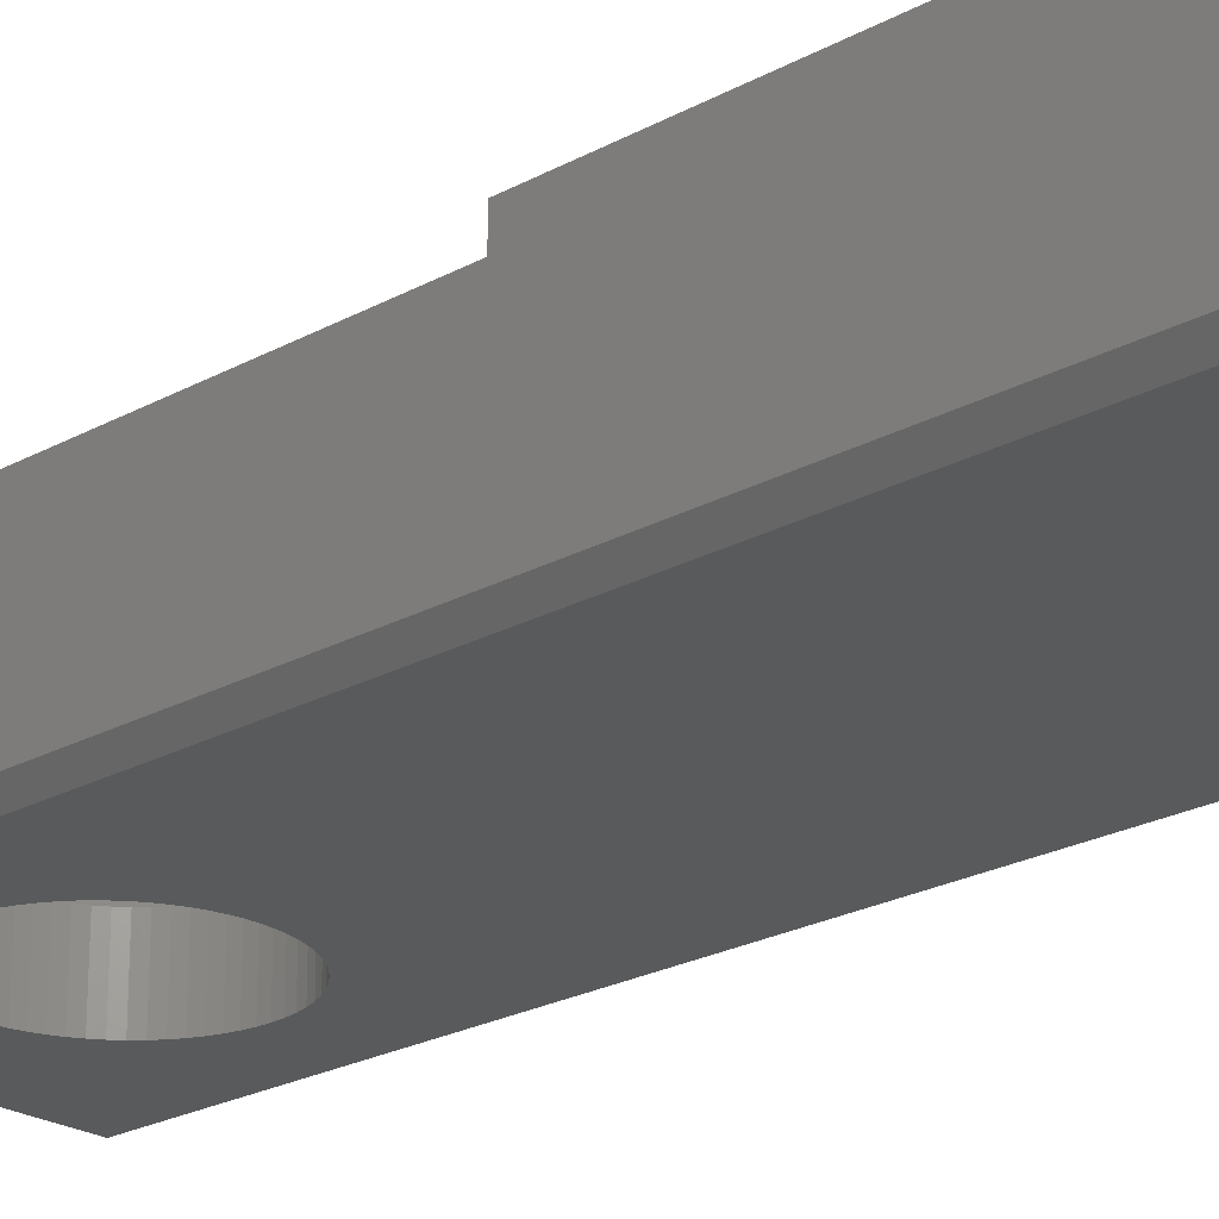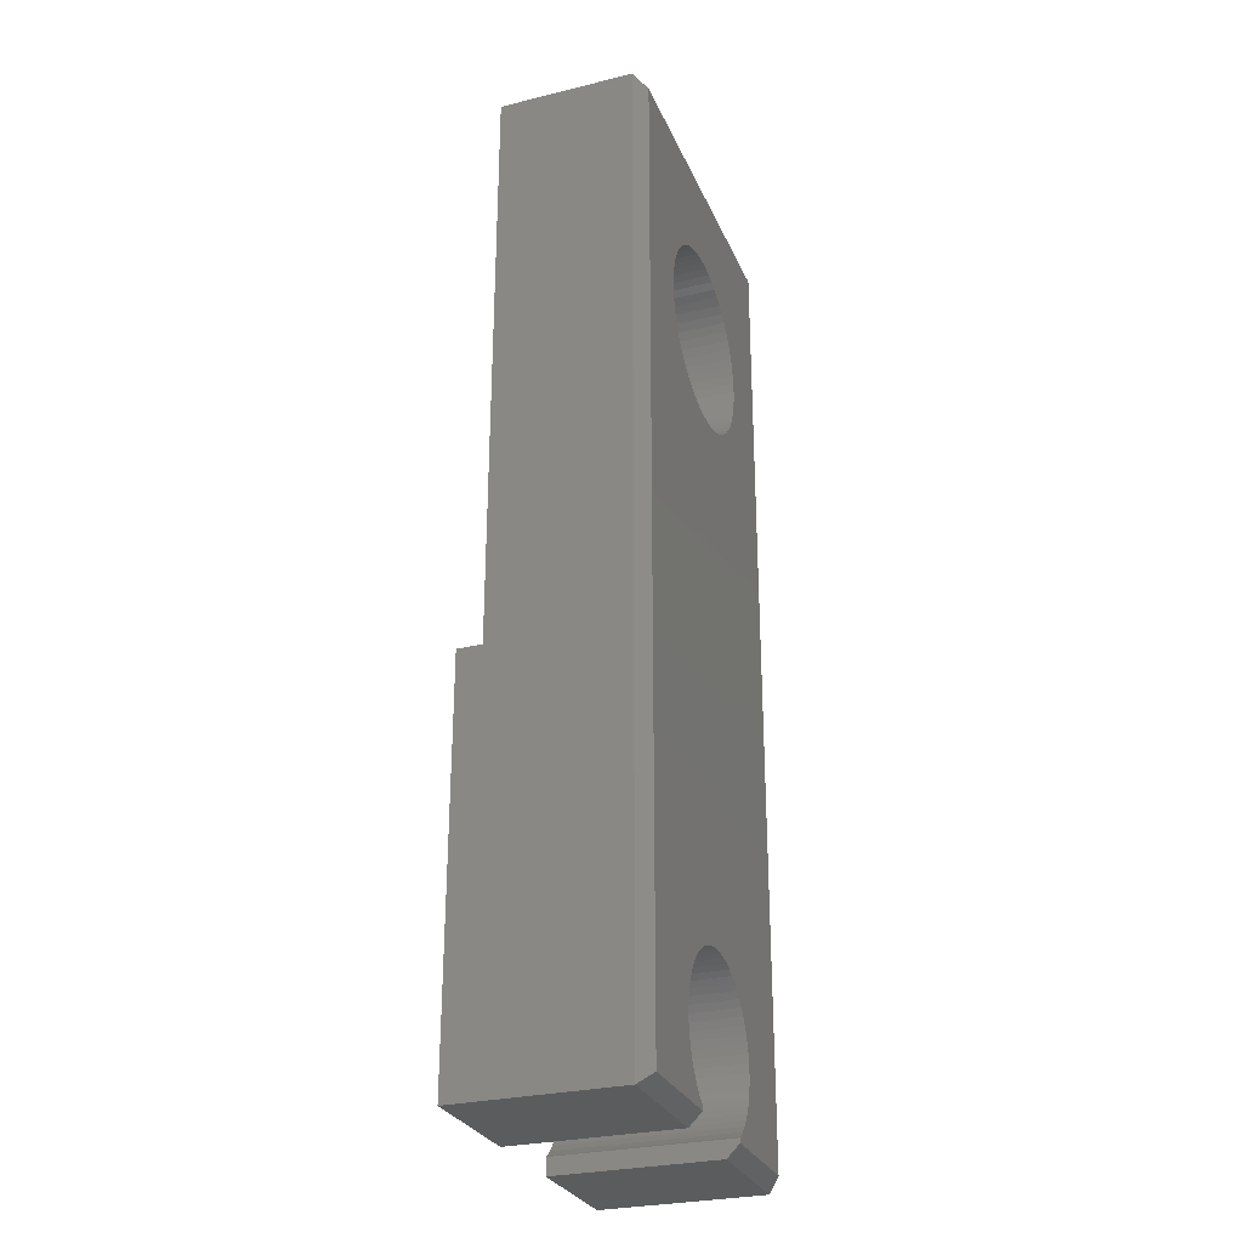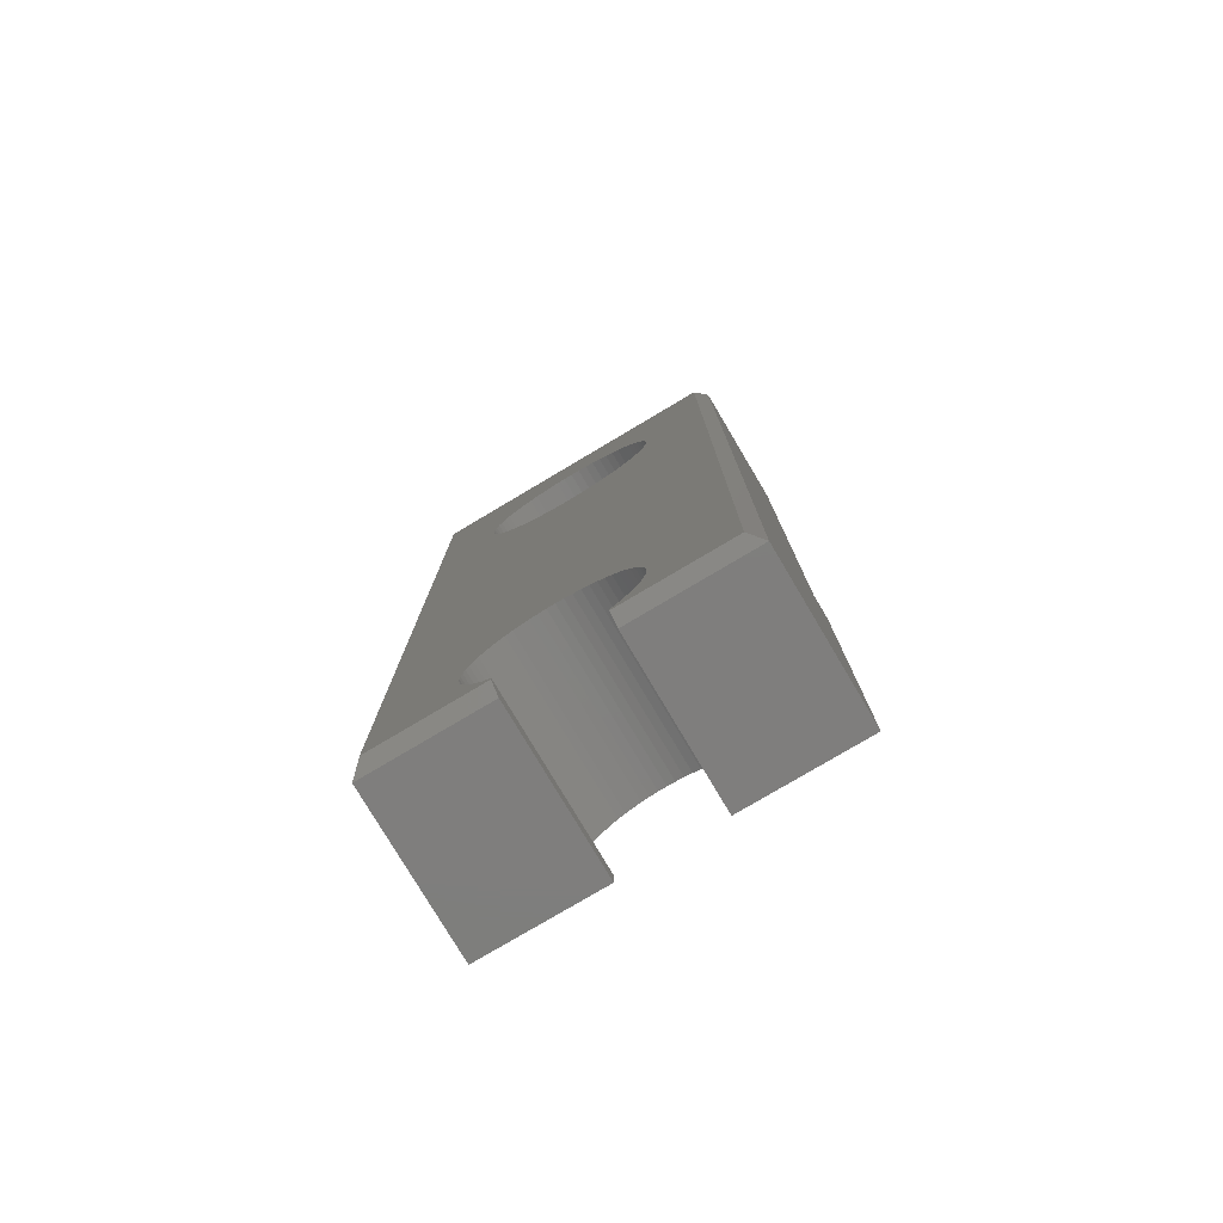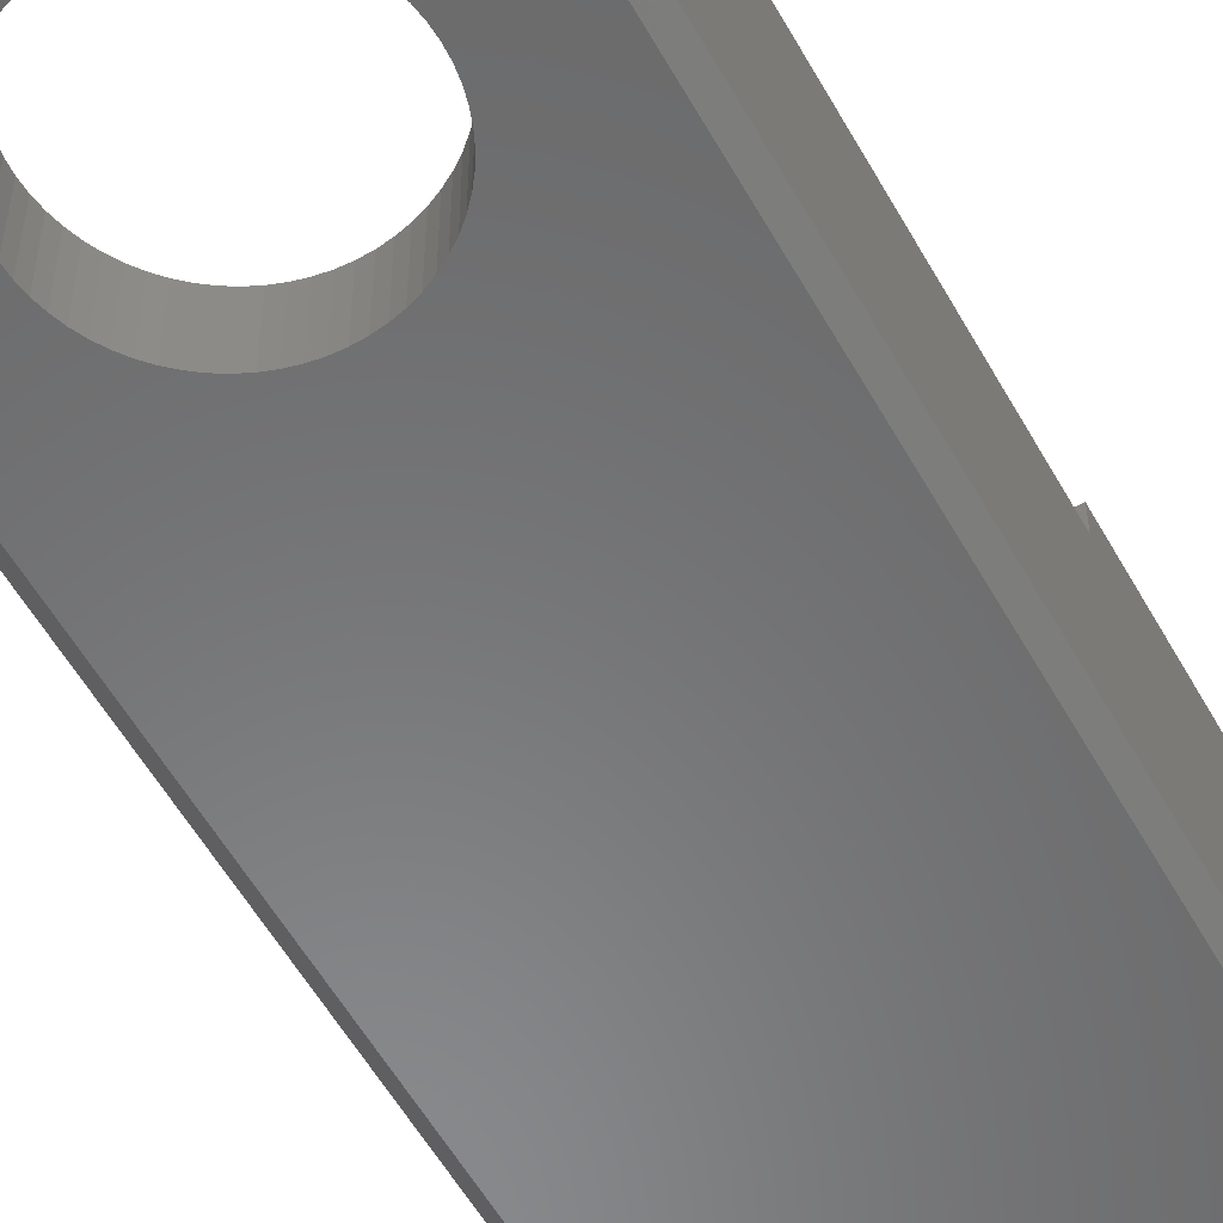
<metadata>
{"format":"stl","ext":"stl","renderer":"f3d","projection":"perspective","resolution":1024,"background":"white","views":[{"elev":-23.1,"azim":-46.9,"up":"+Z"},{"elev":-28.6,"azim":110.1,"up":"+Y"},{"elev":-78.4,"azim":-149.3,"up":"+Y"},{"elev":-55.9,"azim":-151.1,"up":"+Z"}]}
</metadata>
<code>
# stl→obj: 320 verts, 640 faces
v 7 8 3.5
v 7 0 3.5
v 7 8 3
v 7 20 0.25
v 7 20 3
v 7 0 0.25
v 6.5 16 3
v 6.486 16.29 3
v 6.442 16.59 3
v 6.371 16.87 3
v 6.272 17.15 3
v 6.146 17.41 3
v 5.994 17.67 3
v 5.819 17.9 3
v 5.621 18.12 3
v 5.403 18.32 3
v 5.167 18.49 3
v 4.914 18.65 3
v 4.648 18.77 3
v 4.371 18.87 3
v 4.085 18.94 3
v 3.794 18.99 3
v 3.5 19 3
v 0 20 3
v 3.206 18.99 3
v 2.915 18.94 3
v 0.5144 16.29 3
v 0.5 16 3
v 0.5576 16.59 3
v 0.6292 16.87 3
v 0.7284 17.15 3
v 0.8542 17.41 3
v 1.006 17.67 3
v 1.181 17.9 3
v 1.379 18.12 3
v 1.597 18.32 3
v 1.833 18.49 3
v 2.086 18.65 3
v 2.352 18.77 3
v 2.629 18.87 3
v 6.486 15.71 3
v 6.442 15.41 3
v 6.371 15.13 3
v 6.272 14.85 3
v 6.146 14.59 3
v 5.994 14.33 3
v 5.819 14.1 3
v 5.621 13.88 3
v 5.403 13.68 3
v 5.167 13.51 3
v 4.914 13.35 3
v 4.648 13.23 3
v 4.371 13.13 3
v 4.085 13.06 3
v 3.794 13.01 3
v 3.5 13 3
v 0 8 3
v 3.206 13.01 3
v 2.915 13.06 3
v 2.629 13.13 3
v 2.352 13.23 3
v 2.086 13.35 3
v 1.833 13.51 3
v 1.597 13.68 3
v 1.379 13.88 3
v 0.5144 15.71 3
v 1.181 14.1 3
v 1.006 14.33 3
v 0.8542 14.59 3
v 0.7284 14.85 3
v 0.6292 15.13 3
v 0.5576 15.41 3
v 2.5 0.25 0
v 2.453 0.3745 0
v 2.5 0.3399 0
v 2.333 0.4833 0
v 0.25 0.25 0
v 1.976 2.281 0
v 1.745 15.27 0
v 1.824 15.1 0
v 1.858 1.812 0
v 1.682 15.45 0
v 1.637 15.63 0
v 0.25 19.75 0
v 1.609 15.81 0
v 1.858 1.488 0
v 1.85 1.65 0
v 1.882 1.328 0
v 1.921 1.171 0
v 1.976 1.019 0
v 2.045 0.8722 0
v 2.128 0.7333 0
v 2.225 0.6033 0
v 5.363 15.63 0
v 6.75 19.75 0
v 6.75 0.25 0
v 5.391 15.81 0
v 5.4 16 0
v 5.318 15.45 0
v 5.255 15.27 0
v 5.176 15.1 0
v 5.142 1.812 0
v 5.15 1.65 0
v 5.142 1.488 0
v 5.118 1.328 0
v 5.079 1.171 0
v 5.024 1.019 0
v 4.955 0.8722 0
v 4.872 0.7333 0
v 4.775 0.6033 0
v 4.667 0.4833 0
v 4.5 0.25 0
v 4.547 0.3745 0
v 4.5 0.3399 0
v 5.391 16.19 0
v 5.363 16.37 0
v 5.318 16.55 0
v 5.255 16.73 0
v 5.176 16.9 0
v 5.08 17.06 0
v 4.969 17.21 0
v 4.843 17.34 0
v 4.705 17.47 0
v 4.556 17.58 0
v 4.396 17.68 0
v 4.227 17.76 0
v 4.052 17.82 0
v 3.871 17.86 0
v 3.686 17.89 0
v 3.5 17.9 0
v 3.314 17.89 0
v 3.129 17.86 0
v 2.948 17.82 0
v 2.773 17.76 0
v 2.604 17.68 0
v 1.6 16 0
v 2.444 17.58 0
v 2.295 17.47 0
v 2.156 17.34 0
v 2.031 17.21 0
v 1.92 17.06 0
v 1.824 16.9 0
v 1.745 16.73 0
v 1.682 16.55 0
v 1.637 16.37 0
v 1.609 16.19 0
v 5.118 1.972 0
v 5.079 2.129 0
v 5.024 2.281 0
v 4.955 2.428 0
v 4.872 2.567 0
v 5.08 14.94 0
v 4.969 14.79 0
v 4.775 2.697 0
v 4.843 14.66 0
v 4.667 2.817 0
v 4.705 14.53 0
v 4.547 2.925 0
v 4.556 14.42 0
v 4.417 3.022 0
v 4.396 14.32 0
v 4.278 3.105 0
v 4.227 14.24 0
v 4.131 3.174 0
v 4.052 14.18 0
v 3.979 3.229 0
v 3.871 14.14 0
v 3.822 3.268 0
v 3.686 14.11 0
v 3.662 3.292 0
v 3.5 3.3 0
v 3.5 14.1 0
v 3.338 3.292 0
v 3.314 14.11 0
v 3.178 3.268 0
v 3.129 14.14 0
v 3.021 3.229 0
v 2.948 14.18 0
v 2.869 3.174 0
v 2.773 14.24 0
v 2.722 3.105 0
v 2.604 14.32 0
v 2.583 3.022 0
v 2.444 14.42 0
v 2.453 2.925 0
v 2.295 14.53 0
v 2.333 2.817 0
v 2.156 14.66 0
v 2.225 2.697 0
v 2.031 14.79 0
v 2.128 2.567 0
v 1.92 14.94 0
v 2.045 2.428 0
v 1.921 2.129 0
v 1.882 1.972 0
v 0 20 0.25
v 0 0 0.25
v 0 0 3.5
v 0 8 3.5
v 2.5 0 3.5
v 2.5 0 0.25
v 4.5 0 0.25
v 4.5 0 3.5
v 5.024 2.281 3.5
v 5.142 1.812 3.5
v 5.15 1.65 3.5
v 5.118 1.972 3.5
v 5.079 2.129 3.5
v 4.955 2.428 3.5
v 4.872 2.567 3.5
v 4.775 2.697 3.5
v 4.667 2.817 3.5
v 4.547 2.925 3.5
v 4.417 3.022 3.5
v 4.278 3.105 3.5
v 4.131 3.174 3.5
v 3.979 3.229 3.5
v 3.822 3.268 3.5
v 3.662 3.292 3.5
v 3.5 3.3 3.5
v 3.338 3.292 3.5
v 3.178 3.268 3.5
v 3.021 3.229 3.5
v 2.869 3.174 3.5
v 2.722 3.105 3.5
v 2.583 3.022 3.5
v 2.453 2.925 3.5
v 2.333 2.817 3.5
v 1.882 1.972 3.5
v 1.858 1.812 3.5
v 1.921 2.129 3.5
v 1.976 2.281 3.5
v 2.045 2.428 3.5
v 2.128 2.567 3.5
v 2.225 2.697 3.5
v 5.142 1.488 3.5
v 5.118 1.328 3.5
v 5.079 1.171 3.5
v 5.024 1.019 3.5
v 4.955 0.8722 3.5
v 4.872 0.7333 3.5
v 4.775 0.6033 3.5
v 4.667 0.4833 3.5
v 4.547 0.3745 3.5
v 4.5 0.3399 3.5
v 2.453 0.3745 3.5
v 2.5 0.3399 3.5
v 2.333 0.4833 3.5
v 2.225 0.6033 3.5
v 2.128 0.7333 3.5
v 2.045 0.8722 3.5
v 1.85 1.65 3.5
v 1.858 1.488 3.5
v 1.882 1.328 3.5
v 1.976 1.019 3.5
v 1.921 1.171 3.5
v 3.871 14.14 1.3
v 5.176 15.1 1.3
v 5.08 14.94 1.3
v 2.031 17.21 1.3
v 5.4 16 1.3
v 5.391 16.19 1.3
v 4.227 14.24 1.3
v 5.255 15.27 1.3
v 4.052 14.18 1.3
v 2.444 17.58 1.3
v 4.705 14.53 1.3
v 2.156 14.66 1.3
v 2.031 14.79 1.3
v 5.363 16.37 1.3
v 5.318 16.55 1.3
v 4.969 14.79 1.3
v 4.843 14.66 1.3
v 3.871 17.86 1.3
v 5.318 15.45 1.3
v 2.295 17.47 1.3
v 2.156 17.34 1.3
v 3.129 14.14 1.3
v 3.5 14.1 1.3
v 4.556 14.42 1.3
v 2.295 14.53 1.3
v 5.363 15.63 1.3
v 1.637 15.63 1.3
v 4.705 17.47 1.3
v 3.686 17.89 1.3
v 3.5 17.9 1.3
v 1.92 14.94 1.3
v 4.052 17.82 1.3
v 5.391 15.81 1.3
v 3.686 14.11 1.3
v 3.129 17.86 1.3
v 4.396 14.32 1.3
v 2.444 14.42 1.3
v 2.773 17.76 1.3
v 4.969 17.21 1.3
v 1.637 16.37 1.3
v 1.6 16 1.3
v 2.604 17.68 1.3
v 1.609 15.81 1.3
v 2.948 14.18 1.3
v 2.773 14.24 1.3
v 1.824 15.1 1.3
v 4.556 17.58 1.3
v 4.396 17.68 1.3
v 1.745 15.27 1.3
v 2.948 17.82 1.3
v 3.314 14.11 1.3
v 1.745 16.73 1.3
v 1.824 16.9 1.3
v 4.843 17.34 1.3
v 1.92 17.06 1.3
v 1.682 15.45 1.3
v 3.314 17.89 1.3
v 1.682 16.55 1.3
v 5.176 16.9 1.3
v 5.08 17.06 1.3
v 4.227 17.76 1.3
v 2.604 14.32 1.3
v 1.609 16.19 1.3
v 5.255 16.73 1.3
f 1 2 3
f 3 4 5
f 6 3 2
f 3 6 4
f 5 7 3
f 5 8 7
f 5 9 8
f 5 10 9
f 5 11 10
f 5 12 11
f 5 13 12
f 5 14 13
f 5 15 14
f 5 16 15
f 5 17 16
f 5 18 17
f 5 19 18
f 5 20 19
f 5 21 20
f 5 22 21
f 5 23 22
f 24 23 5
f 23 24 25
f 25 24 26
f 27 24 28
f 29 24 27
f 30 24 29
f 31 24 30
f 32 24 31
f 33 24 32
f 34 24 33
f 35 24 34
f 36 24 35
f 37 24 36
f 38 24 37
f 39 24 38
f 40 24 39
f 26 24 40
f 41 3 7
f 42 3 41
f 43 3 42
f 44 3 43
f 45 3 44
f 46 3 45
f 47 3 46
f 48 3 47
f 49 3 48
f 50 3 49
f 51 3 50
f 52 3 51
f 53 3 52
f 54 3 53
f 55 3 54
f 56 3 55
f 57 56 58
f 57 58 59
f 57 59 60
f 57 60 61
f 57 61 62
f 57 62 63
f 57 63 64
f 57 64 65
f 24 66 28
f 56 57 3
f 67 57 65
f 68 57 67
f 69 57 68
f 70 57 69
f 71 57 70
f 72 57 71
f 66 57 72
f 57 66 24
f 73 74 75
f 73 76 74
f 77 76 73
f 78 79 80
f 81 77 79
f 79 77 82
f 82 77 83
f 84 83 77
f 83 84 85
f 86 77 87
f 88 77 86
f 89 77 88
f 90 77 89
f 91 77 90
f 92 77 91
f 93 77 92
f 76 77 93
f 94 95 96
f 95 97 98
f 95 94 97
f 96 99 94
f 96 100 99
f 96 101 100
f 102 96 103
f 96 104 103
f 96 105 104
f 96 106 105
f 96 107 106
f 96 108 107
f 96 109 108
f 96 110 109
f 96 111 110
f 112 111 96
f 111 112 113
f 113 112 114
f 115 95 98
f 116 95 115
f 117 95 116
f 118 95 117
f 119 95 118
f 120 95 119
f 121 95 120
f 122 95 121
f 123 95 122
f 124 95 123
f 125 95 124
f 126 95 125
f 127 95 126
f 128 95 127
f 129 95 128
f 130 95 129
f 84 130 131
f 84 131 132
f 84 132 133
f 84 133 134
f 84 134 135
f 85 84 136
f 130 84 95
f 137 84 135
f 138 84 137
f 139 84 138
f 140 84 139
f 141 84 140
f 142 84 141
f 143 84 142
f 144 84 143
f 145 84 144
f 146 84 145
f 136 84 146
f 147 96 102
f 148 96 147
f 149 96 148
f 150 96 149
f 151 96 150
f 96 152 101
f 96 151 152
f 152 151 153
f 154 153 151
f 153 154 155
f 156 155 154
f 155 156 157
f 158 157 156
f 157 158 159
f 160 159 158
f 160 161 159
f 162 161 160
f 162 163 161
f 164 163 162
f 164 165 163
f 166 165 164
f 166 167 165
f 168 167 166
f 168 169 167
f 170 169 168
f 171 169 170
f 171 172 169
f 173 172 171
f 173 174 172
f 175 174 173
f 175 176 174
f 177 176 175
f 177 178 176
f 179 178 177
f 179 180 178
f 181 180 179
f 181 182 180
f 183 182 181
f 184 183 185
f 183 184 182
f 186 185 187
f 185 186 184
f 188 187 189
f 187 188 186
f 190 189 191
f 192 191 193
f 189 190 188
f 80 193 78
f 79 78 194
f 191 192 190
f 79 194 195
f 79 195 81
f 77 81 87
f 193 80 192
f 196 57 24
f 197 57 196
f 198 57 197
f 57 198 199
f 4 24 5
f 24 4 196
f 197 200 198
f 200 197 201
f 202 2 203
f 2 202 6
f 204 2 1
f 2 205 206
f 2 207 205
f 2 208 207
f 2 204 208
f 1 209 204
f 1 210 209
f 1 211 210
f 1 212 211
f 1 213 212
f 1 214 213
f 1 215 214
f 1 216 215
f 1 217 216
f 1 218 217
f 1 219 218
f 1 220 219
f 199 220 1
f 220 199 221
f 221 199 222
f 222 199 223
f 223 199 224
f 224 199 225
f 225 199 226
f 226 199 227
f 227 199 228
f 229 198 230
f 231 198 229
f 232 198 231
f 198 232 199
f 233 199 232
f 234 199 233
f 235 199 234
f 228 199 235
f 236 2 206
f 237 2 236
f 238 2 237
f 239 2 238
f 240 2 239
f 241 2 240
f 242 2 241
f 203 242 243
f 203 243 244
f 203 244 245
f 242 203 2
f 246 200 247
f 248 200 246
f 249 200 248
f 198 249 250
f 198 250 251
f 230 198 252
f 252 198 253
f 253 198 254
f 249 198 200
f 255 198 251
f 256 198 255
f 254 198 256
f 3 199 1
f 199 3 57
f 77 201 197
f 201 77 73
f 96 202 112
f 202 96 6
f 77 196 84
f 196 77 197
f 4 96 95
f 96 4 6
f 95 196 4
f 196 95 84
f 54 257 55
f 45 258 259
f 260 34 33
f 7 8 261
f 261 8 262
f 52 51 263
f 45 44 264
f 53 263 265
f 266 38 37
f 49 48 267
f 268 269 65
f 270 10 271
f 48 272 273
f 274 21 22
f 43 275 264
f 276 266 37
f 44 43 264
f 277 276 35
f 58 278 59
f 55 279 56
f 50 267 280
f 53 52 263
f 63 281 64
f 43 42 282
f 72 283 66
f 16 17 284
f 285 22 286
f 269 287 68
f 64 281 65
f 288 20 274
f 281 268 65
f 41 261 289
f 55 290 279
f 42 41 282
f 41 7 261
f 41 289 282
f 54 53 257
f 53 265 257
f 71 283 72
f 65 269 67
f 46 45 259
f 59 278 60
f 45 264 258
f 291 25 26
f 51 280 292
f 62 293 63
f 51 292 263
f 68 287 69
f 67 269 68
f 294 39 38
f 43 282 275
f 48 273 267
f 50 49 267
f 14 15 295
f 22 23 286
f 296 29 27
f 297 27 28
f 298 294 38
f 283 299 66
f 56 279 58
f 300 301 60
f 46 259 272
f 287 302 69
f 296 30 29
f 55 257 290
f 303 18 304
f 69 305 70
f 60 301 61
f 276 36 35
f 306 291 40
f 260 277 35
f 58 307 278
f 48 47 272
f 308 309 32
f 47 46 272
f 266 298 38
f 291 26 40
f 9 10 270
f 51 50 280
f 61 301 62
f 295 15 310
f 308 31 30
f 294 40 39
f 311 33 32
f 302 305 69
f 305 312 71
f 309 311 32
f 313 286 25
f 278 300 60
f 70 305 71
f 260 35 34
f 279 307 58
f 66 297 28
f 296 314 30
f 294 306 40
f 20 21 274
f 313 25 291
f 311 260 33
f 276 37 36
f 315 12 316
f 310 15 284
f 15 16 284
f 293 281 63
f 304 18 317
f 19 20 317
f 318 293 62
f 319 296 27
f 308 32 31
f 10 11 320
f 286 23 25
f 312 283 71
f 314 308 30
f 301 318 62
f 18 19 317
f 11 12 320
f 297 319 27
f 299 297 66
f 274 22 285
f 17 18 303
f 284 17 303
f 317 20 288
f 320 12 315
f 12 13 316
f 13 14 295
f 271 10 320
f 316 13 295
f 8 9 270
f 262 8 270
f 124 284 303
f 284 124 123
f 152 258 101
f 258 152 259
f 119 316 120
f 316 119 315
f 117 320 118
f 320 117 271
f 101 264 100
f 264 101 258
f 137 298 266
f 298 137 135
f 287 80 302
f 80 287 192
f 153 259 152
f 259 153 272
f 97 261 98
f 261 97 289
f 131 286 313
f 286 131 130
f 134 306 294
f 306 134 133
f 116 271 117
f 271 116 270
f 172 307 279
f 307 172 174
f 133 291 306
f 291 133 132
f 126 304 317
f 304 126 125
f 94 289 97
f 289 94 282
f 98 262 115
f 262 98 261
f 186 268 281
f 268 186 188
f 115 270 116
f 270 115 262
f 139 276 277
f 276 139 138
f 123 310 284
f 310 123 122
f 312 83 283
f 83 312 82
f 118 315 119
f 315 118 320
f 309 141 311
f 141 309 142
f 99 282 94
f 282 99 275
f 161 263 292
f 263 161 163
f 269 192 287
f 192 269 190
f 180 318 301
f 318 180 182
f 155 272 153
f 272 155 273
f 132 313 291
f 313 132 131
f 129 274 285
f 274 129 128
f 169 279 290
f 279 169 172
f 138 266 276
f 266 138 137
f 311 140 260
f 140 311 141
f 308 142 309
f 142 308 143
f 297 146 319
f 146 297 136
f 128 288 274
f 288 128 127
f 167 290 257
f 290 167 169
f 299 136 297
f 136 299 85
f 127 317 288
f 317 127 126
f 120 295 121
f 295 120 316
f 130 285 286
f 285 130 129
f 157 280 267
f 280 157 159
f 163 265 263
f 265 163 165
f 319 145 296
f 145 319 146
f 296 144 314
f 144 296 145
f 100 275 99
f 275 100 264
f 125 303 304
f 303 125 124
f 184 281 293
f 281 184 186
f 121 310 122
f 310 121 295
f 268 190 269
f 190 268 188
f 314 143 308
f 143 314 144
f 176 300 278
f 300 176 178
f 283 85 299
f 85 283 83
f 305 82 312
f 82 305 79
f 178 301 300
f 301 178 180
f 165 257 265
f 257 165 167
f 159 292 280
f 292 159 161
f 260 139 277
f 139 260 140
f 155 267 273
f 267 155 157
f 302 79 305
f 79 302 80
f 135 294 298
f 294 135 134
f 174 278 307
f 278 174 176
f 182 293 318
f 293 182 184
f 102 207 147
f 207 102 205
f 103 205 102
f 205 103 206
f 147 208 148
f 208 147 207
f 252 81 230
f 81 252 87
f 253 87 252
f 87 253 86
f 251 90 255
f 90 251 91
f 75 246 247
f 246 75 74
f 254 86 253
f 86 254 88
f 162 214 215
f 214 162 160
f 108 239 107
f 239 108 240
f 168 217 218
f 217 168 166
f 175 221 222
f 221 175 173
f 158 212 213
f 212 158 156
f 151 211 154
f 211 151 210
f 233 191 234
f 191 233 193
f 166 216 217
f 216 166 164
f 183 225 226
f 225 183 181
f 179 223 224
f 223 179 177
f 107 238 106
f 238 107 239
f 248 93 249
f 93 248 76
f 177 222 223
f 222 177 175
f 255 89 256
f 89 255 90
f 185 226 227
f 226 185 183
f 164 215 216
f 215 164 162
f 111 242 110
f 242 111 243
f 148 204 149
f 204 148 208
f 105 236 104
f 236 105 237
f 104 206 103
f 206 104 236
f 171 219 220
f 219 171 170
f 256 88 254
f 88 256 89
f 149 209 150
f 209 149 204
f 160 213 214
f 213 160 158
f 154 212 156
f 212 154 211
f 106 237 105
f 237 106 238
f 150 210 151
f 210 150 209
f 181 224 225
f 224 181 179
f 109 240 108
f 240 109 241
f 170 218 219
f 218 170 168
f 250 91 251
f 91 250 92
f 229 194 231
f 194 229 195
f 187 227 228
f 227 187 185
f 231 78 232
f 78 231 194
f 249 92 250
f 92 249 93
f 111 244 243
f 244 111 113
f 173 220 221
f 220 173 171
f 74 248 246
f 248 74 76
f 110 241 109
f 241 110 242
f 113 245 244
f 245 113 114
f 234 189 235
f 189 234 191
f 235 187 228
f 187 235 189
f 230 195 229
f 195 230 81
f 232 193 233
f 193 232 78
f 202 114 112
f 114 202 245
f 245 202 203
f 201 75 247
f 201 247 200
f 75 201 73

</code>
